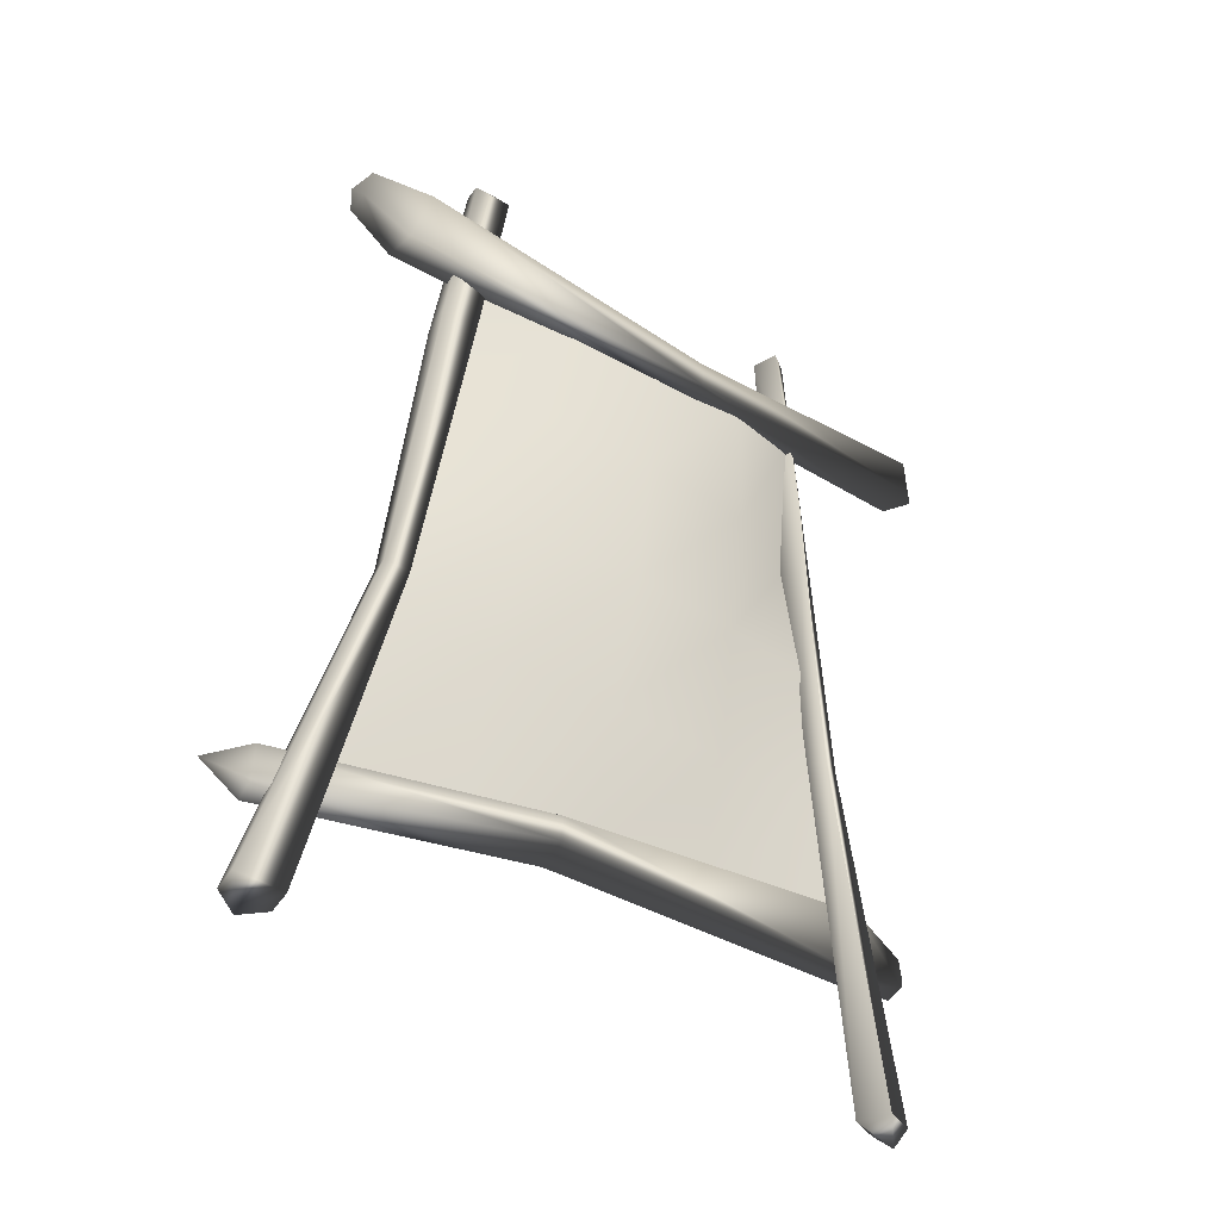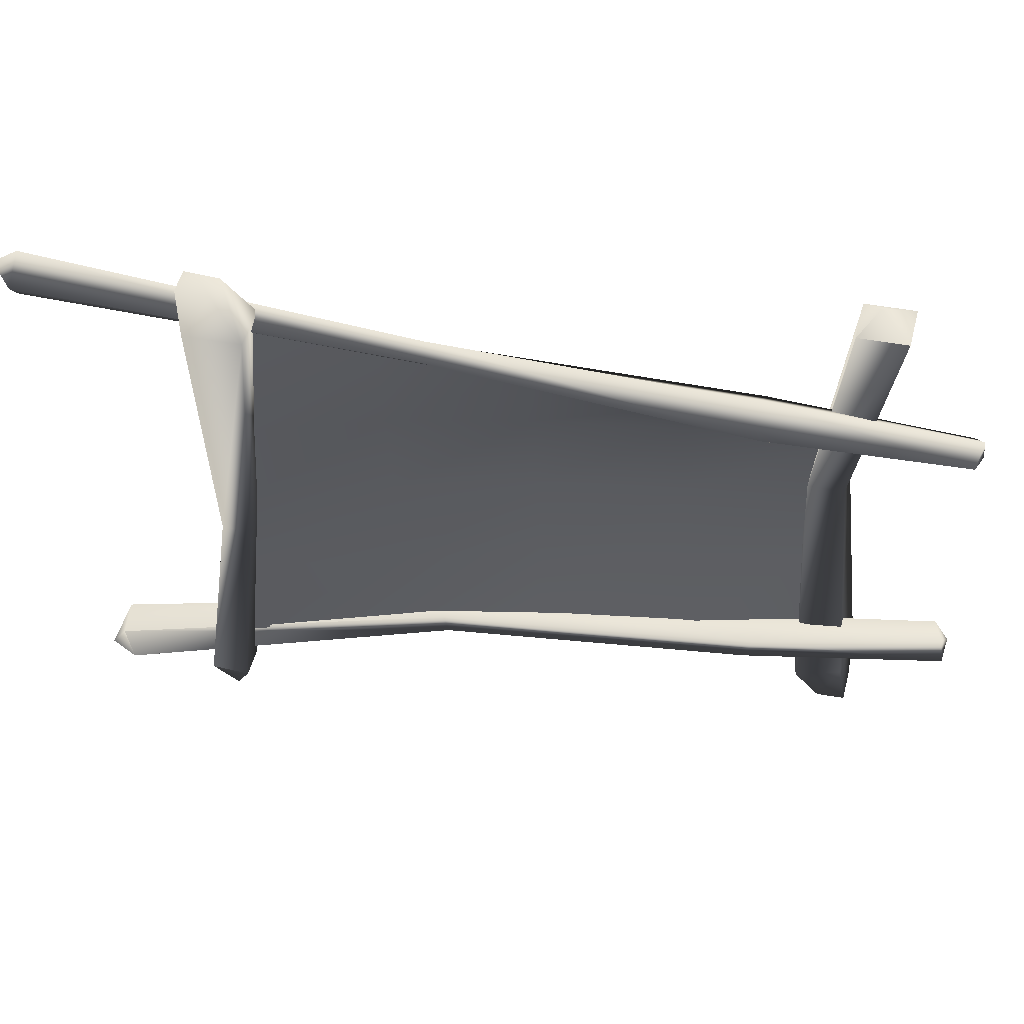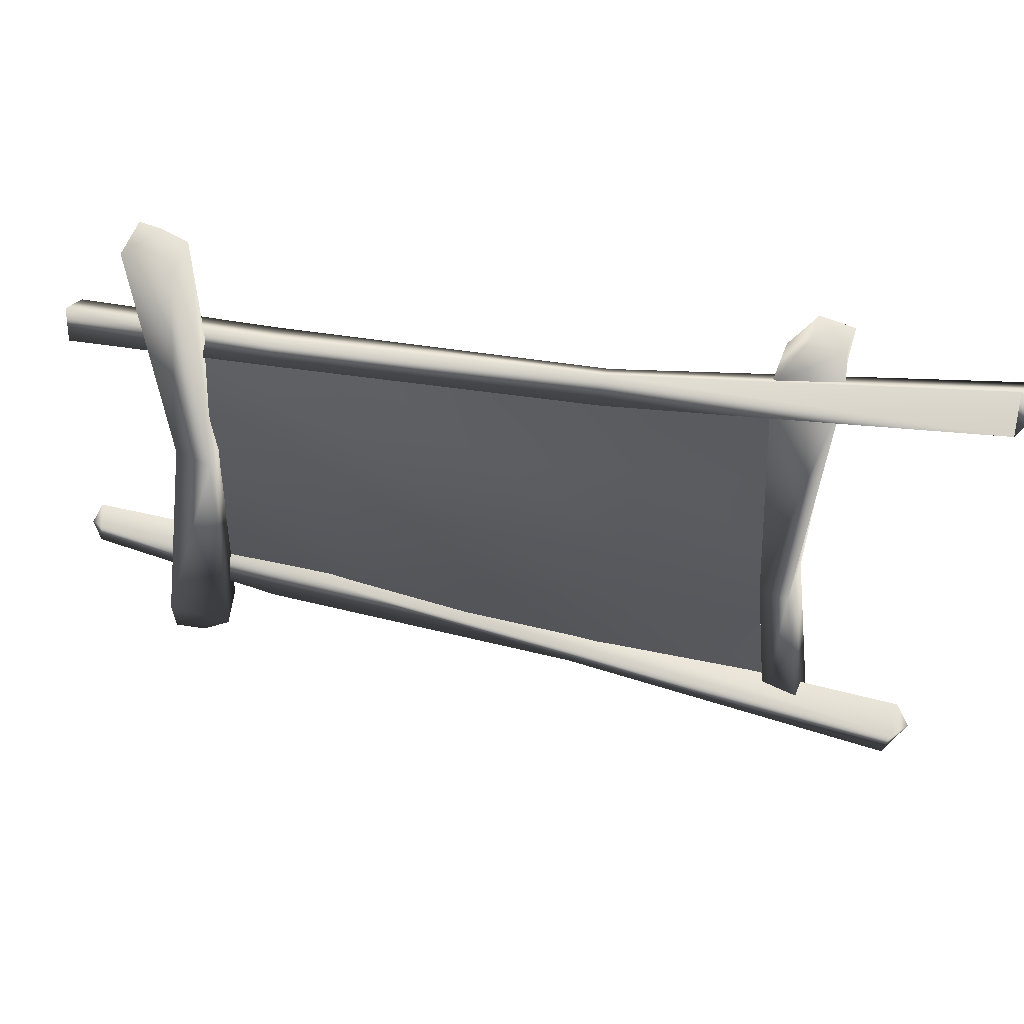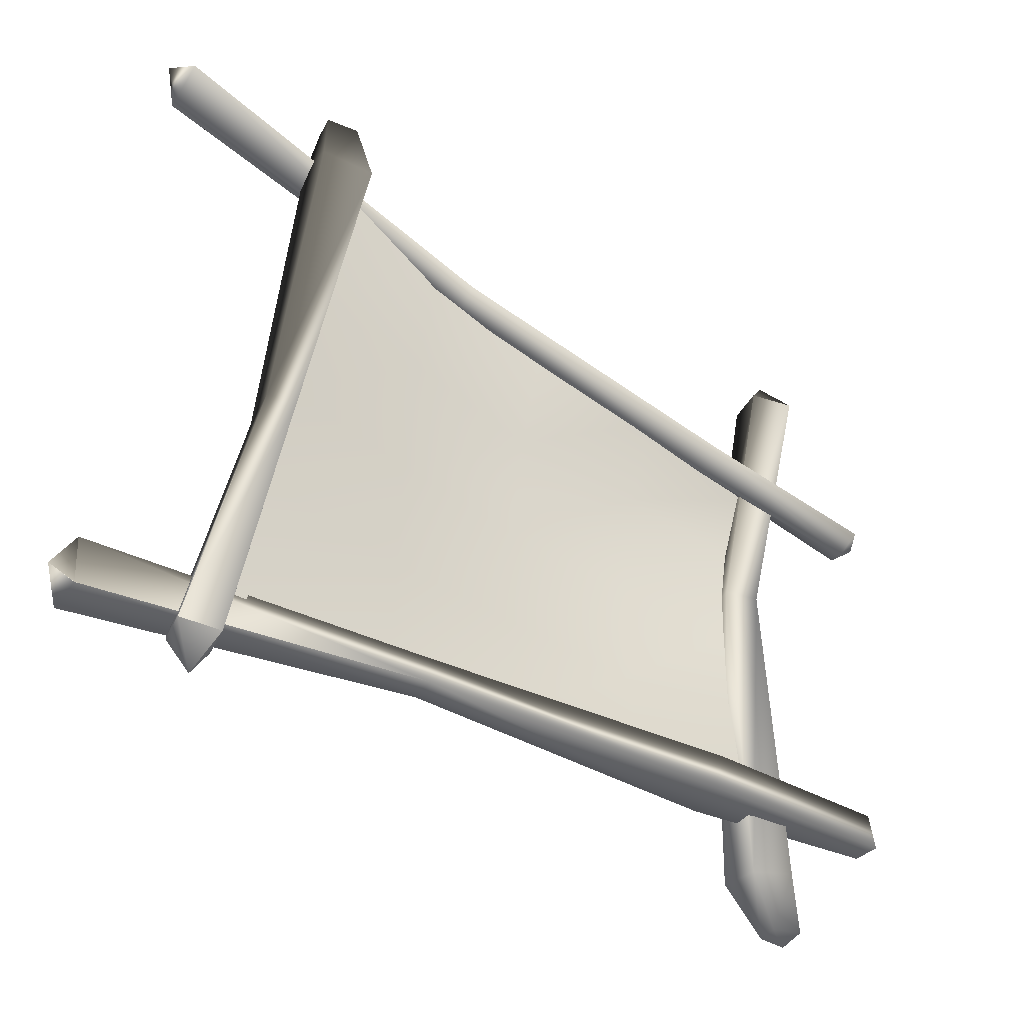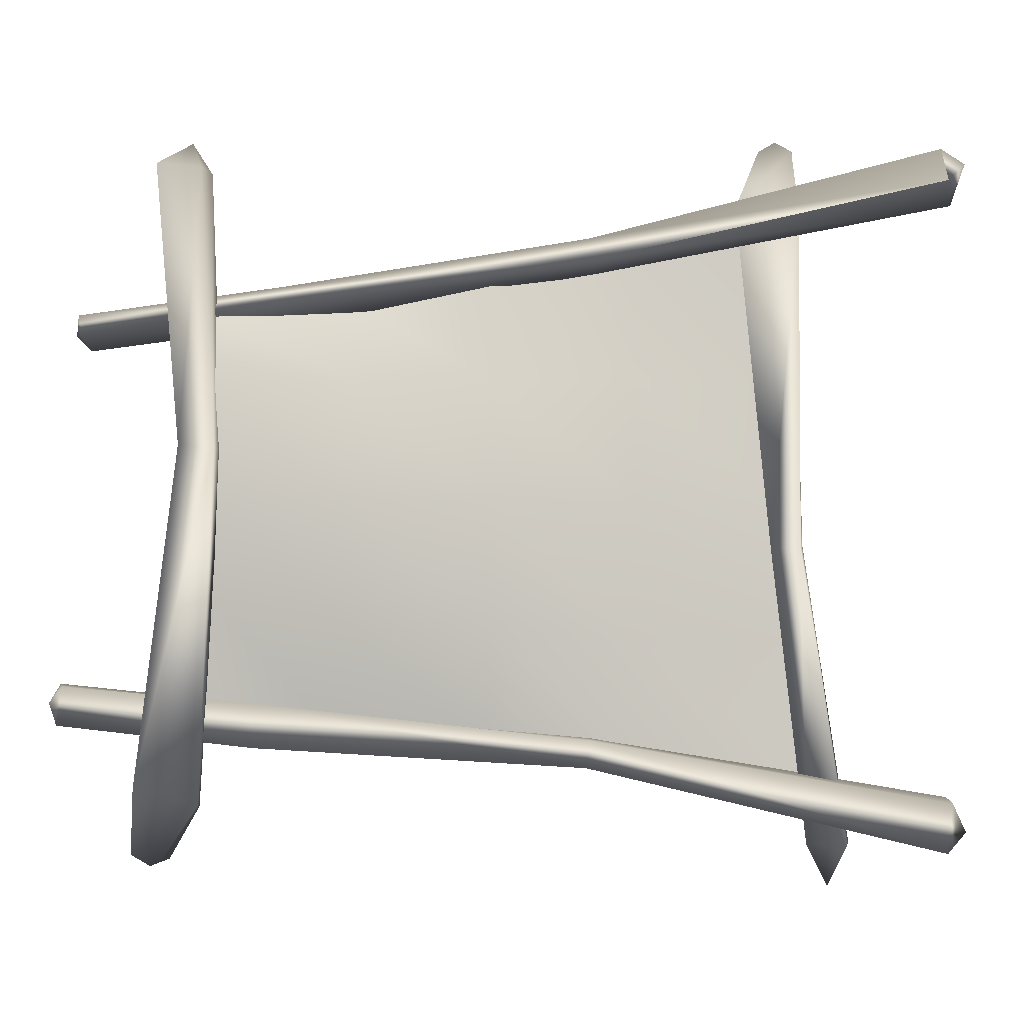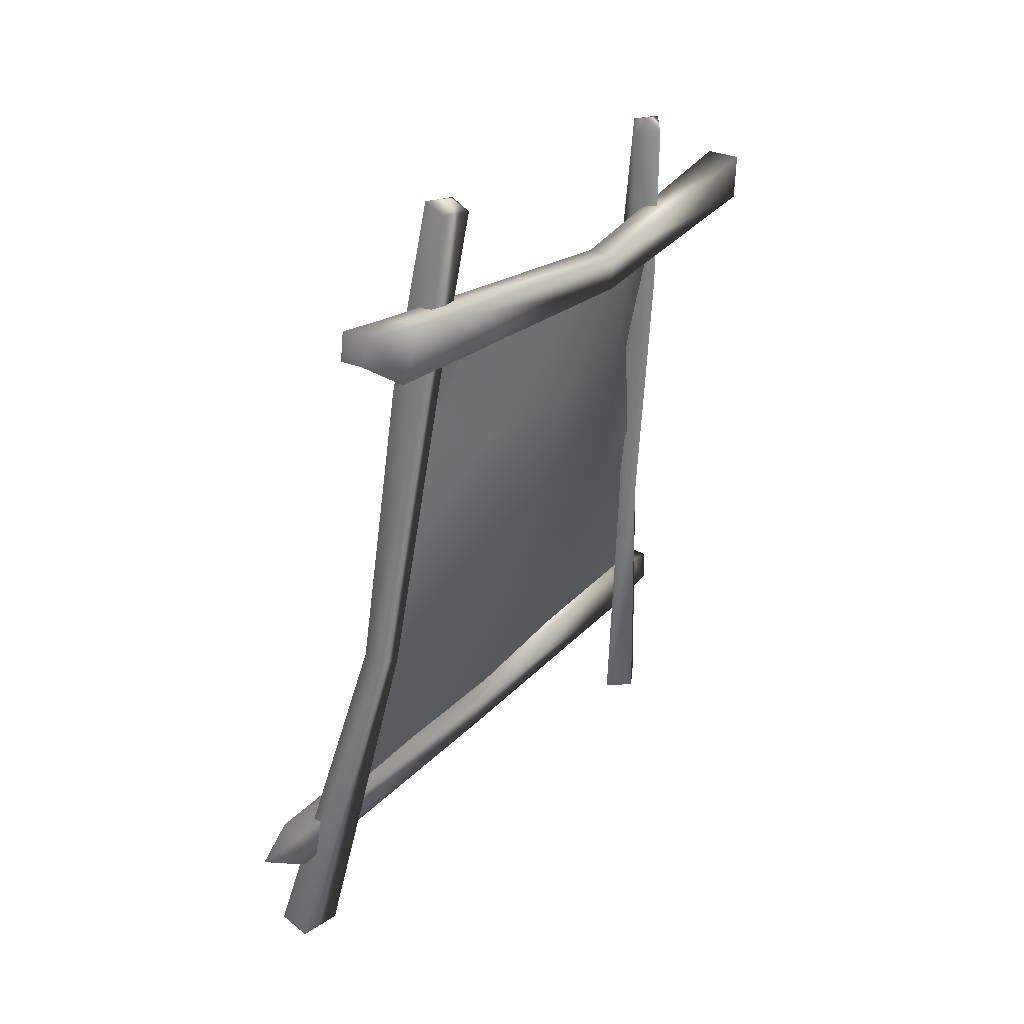
<metadata>
{"format":"obj","ext":"obj","renderer":"f3d","projection":"perspective","resolution":1024,"background":"white","views":[{"elev":-45.0,"azim":-116.6,"up":"+Y"},{"elev":51.4,"azim":104.9,"up":"+Z"},{"elev":66.2,"azim":-68.8,"up":"+Z"},{"elev":-47.1,"azim":64.3,"up":"+Z"},{"elev":2.9,"azim":-80.7,"up":"+Z"},{"elev":27.7,"azim":-136.6,"up":"+Y"}]}
</metadata>
<code>
o blackrockstretchedskin02
v 1.35 1.708 1.328
v 1.558 1.069 1.51
v 1.468 0.9711 0.6122
v 0.8794 4.044 0.9844
v 1.11 3.251 1.074
v 0.8663 3.213 0.6266
v 0.7293 4.014 0.5771
v 0.7442 3.205 -0.0185
v 0.6747 3.981 -0.0003818
v 0.7066 3.213 -0.674
v 0.6309 3.988 -0.5152
v 0.7845 3.25 -1.299
v 0.6191 4.064 -1.259
v 1.196 2.465 1.202
v 1.004 2.44 0.6097
v 0.8817 2.432 -0.03538
v 0.8441 2.44 -0.6909
v 0.8761 2.446 -1.345
v 1.007 1.69 -1.405
v 1.059 1.683 -0.7773
v 1.1 1.674 -0.06274
v 1.233 1.683 0.6405
v 1.249 0.6919 -1.565
v 1.316 0.8161 -0.7982
v 1.362 0.888 -0.09091
v 1.382 -0.03111 -1.666
v 1.382 -0.03104 -1.666
v 1.012 1.897 -1.325
v 1.332 0.7216 -1.909
v 1.332 0.7214 -1.909
v 1.247 0.6106 -2.154
v 1.162 0.7216 -1.909
v 1.332 0.4999 -1.909
v 1.332 0.4999 -1.909
v 1.162 0.4999 -1.909
v 1.731 1.028 1.894
v 1.599 1.028 1.894
v 1.662 0.9411 1.95
v 1.731 0.8456 1.894
v 1.599 0.8456 1.894
v 0.8726 4.747 0.8638
v 0.7582 4.684 0.8665
v 0.8752 4.738 0.9805
v 0.8736 4.66 0.7819
v 0.9907 4.714 0.8959
v 1.365 -0.00715 -1.937
v 1.365 -0.007179 -1.937
v 1.347 -0.1387 -1.85
v 1.164 -0.03886 -1.937
v 1.382 -0.03104 -1.666
v 1.382 -0.03111 -1.666
v 1.181 -0.06275 -1.666
v 0.6219 4.804 -1.256
v 0.4973 4.752 -1.256
v 0.5442 4.809 -1.14
v 0.6322 4.773 -1.044
v 0.5077 4.721 -1.044
v 0.4619 4.214 -2.002
v 0.542 4.29 -1.947
v 0.5373 4.129 -1.973
v 0.363 4.29 -1.924
v 0.4082 4.129 -1.949
v 1.676 -0.02823 1.586
v 1.815 0.01343 1.769
v 1.706 -0.1068 1.818
v 1.545 -0.01759 1.719
v 1.683 0.02409 1.902
v 1.683 0.02404 1.902
v 1.544 -0.01757 1.719
v 1.087 4.283 1.791
v 1.087 4.283 1.791
v 0.772 4.087 0.2577
v 0.8781 4.283 1.814
v 0.6033 4.087 0.2711
v 0.8705 4.024 1.789
v 0.5957 3.888 0.2537
v 0.8781 4.283 1.814
v 0.8705 4.024 1.789
v 1.021 4.117 1.931
v 1.087 4.283 1.791
v 1.079 4.024 1.766
v 1.079 4.024 1.766
v 1.087 4.283 1.791
v 1.087 4.283 1.791
v 1.079 4.024 1.766
v 0.7645 3.888 0.2402
v 1.079 4.024 1.766
v 0.5957 3.888 0.2537
v 0.8705 4.024 1.789
v 0.5373 4.129 -1.973
v 0.542 4.29 -1.947
v 0.5966 4.241 -1.611
v 0.6192 3.984 -1.697
v 0.4082 4.129 -1.949
v 0.4095 3.93 -1.656
v 0.363 4.29 -1.924
v 0.4082 4.129 -1.949
v 0.542 4.29 -1.947
v 0.3459 4.271 -1.565
v 1.731 1.028 1.894
v 1.731 0.8456 1.894
v 1.727 0.8416 1.573
v 1.707 1.146 1.573
v 1.444 0.7636 -0.2969
v 1.444 0.926 -0.2969
v 1.332 0.4999 -1.909
v 1.332 0.7214 -1.909
v 1.332 0.7216 -1.909
v 1.599 1.028 1.894
v 1.476 1.146 1.573
v 1.215 0.926 -0.2969
v 1.162 0.7216 -1.909
v 1.162 0.7216 -1.909
v 1.162 0.4999 -1.909
v 1.215 0.7636 -0.2969
v 1.215 0.926 -0.2969
v 1.539 0.7989 1.573
v 1.332 0.4999 -1.909
v 1.332 0.4999 -1.909
v 1.731 0.8456 1.894
v 1.599 0.8456 1.894
v 1.599 1.028 1.894
v 0.8752 4.738 0.9805
v 0.7582 4.684 0.8665
v 0.913 3.622 1.049
v 1.031 3.605 1.138
v 1.207 1.907 1.28
v 1.309 1.945 1.403
v 1.544 -0.01757 1.719
v 1.683 0.02404 1.902
v 1.683 0.02409 1.902
v 0.9907 4.714 0.8959
v 1.166 3.649 0.9928
v 1.388 1.937 1.33
v 1.815 0.01343 1.769
v 1.815 0.01343 1.769
v 1.676 -0.02823 1.586
v 1.286 1.899 1.207
v 1.388 1.937 1.33
v 1.01 3.654 0.9159
v 1.545 -0.01759 1.719
v 1.544 -0.01757 1.719
v 0.7582 4.684 0.8665
v 0.8736 4.66 0.7819
v 0.9907 4.714 0.8959
v 0.8366 3.719 -1.161
v 0.6322 4.773 -1.044
v 0.5077 4.721 -1.044
v 1.181 -0.06275 -1.666
v 0.8765 1.874 -1.325
v 0.6603 3.716 -1.132
v 1.164 -0.03886 -1.937
v 0.8625 1.895 -1.473
v 0.5811 3.669 -1.365
v 0.4973 4.752 -1.256
v 1.382 -0.03104 -1.666
v 1.365 -0.007179 -1.937
v 0.998 1.919 -1.473
v 1.365 -0.00715 -1.937
v 0.8625 1.895 -1.473
v 1.164 -0.03886 -1.937
v 0.6219 4.804 -1.256
v 0.6322 4.773 -1.044
v 0.8005 3.672 -1.365
v 0.4973 4.752 -1.256
g Geoset0
f 1 2 3
f 4 5 6
f 6 7 4
f 7 6 8
f 8 9 7
f 9 8 10
f 10 11 9
f 11 10 12
f 12 13 11
f 5 14 15
f 15 6 5
f 6 15 16
f 16 8 6
f 8 16 17
f 17 10 8
f 10 17 18
f 18 12 10
f 19 18 17
f 17 20 19
f 20 17 16
f 16 21 20
f 21 16 15
f 15 22 21
f 22 15 14
f 14 1 22
f 23 19 20
f 20 24 23
f 24 20 21
f 21 25 24
f 25 21 22
f 22 3 25
f 3 22 1
g Geoset1
f 26 27 28
f 29 30 31
f 31 32 29
f 30 33 34
f 34 31 30
f 34 35 31
f 35 32 31
f 36 37 38
f 38 39 36
f 40 39 38
f 37 40 38
f 41 42 43
f 44 42 41
f 45 44 41
f 43 45 41
f 46 47 48
f 48 49 46
f 47 50 51
f 51 48 47
f 51 52 48
f 52 49 48
f 53 54 55
f 55 56 53
f 57 56 55
f 54 57 55
f 58 59 60
f 61 59 58
f 62 61 58
f 60 62 58
f 63 64 65
f 66 63 65
f 65 64 67
f 67 68 65
f 66 65 68
f 68 69 66
f 70 71 72
f 73 70 72
f 74 73 72
f 75 73 74
f 74 76 75
f 77 78 79
f 80 77 79
f 79 78 81
f 81 82 79
f 80 79 82
f 82 83 80
f 84 85 86
f 85 87 86
f 88 86 87
f 87 89 88
f 90 91 92
f 92 93 90
f 94 90 93
f 93 95 94
f 96 97 95
f 72 84 86
f 92 98 96
f 96 99 92
f 95 99 96
f 99 95 76
f 86 88 95
f 95 93 86
f 72 86 93
f 93 92 72
f 74 72 92
f 92 99 74
f 76 74 99
f 100 101 102
f 102 103 100
f 103 102 104
f 104 105 103
f 104 106 105
f 106 107 105
f 107 108 105
f 109 100 103
f 103 110 109
f 110 103 105
f 105 111 110
f 111 105 108
f 108 112 111
f 113 114 115
f 115 116 113
f 116 115 117
f 117 110 116
f 118 119 104
f 102 120 121
f 121 122 110
f 110 117 121
f 121 117 102
f 102 117 115
f 115 104 102
f 115 114 104
f 114 118 104
f 123 124 125
f 125 126 123
f 126 125 127
f 127 128 126
f 127 129 128
f 129 130 128
f 130 131 128
f 132 123 126
f 126 133 132
f 133 126 128
f 128 134 133
f 134 128 131
f 131 135 134
f 136 137 138
f 138 139 136
f 139 138 140
f 140 133 139
f 141 142 127
f 125 143 144
f 144 145 133
f 133 140 144
f 144 140 125
f 125 140 138
f 138 127 125
f 138 137 127
f 137 141 127
f 146 147 148
f 149 26 28
f 150 149 28
f 150 28 146
f 146 151 150
f 148 151 146
f 152 149 150
f 150 153 152
f 153 150 151
f 151 154 153
f 154 151 148
f 148 155 154
f 156 157 158
f 157 159 158
f 160 158 159
f 159 161 160
f 162 163 146
f 146 164 162
f 165 162 164
f 164 154 165
f 158 160 154
f 154 164 158
f 28 158 164
f 164 146 28
f 28 156 158

</code>
